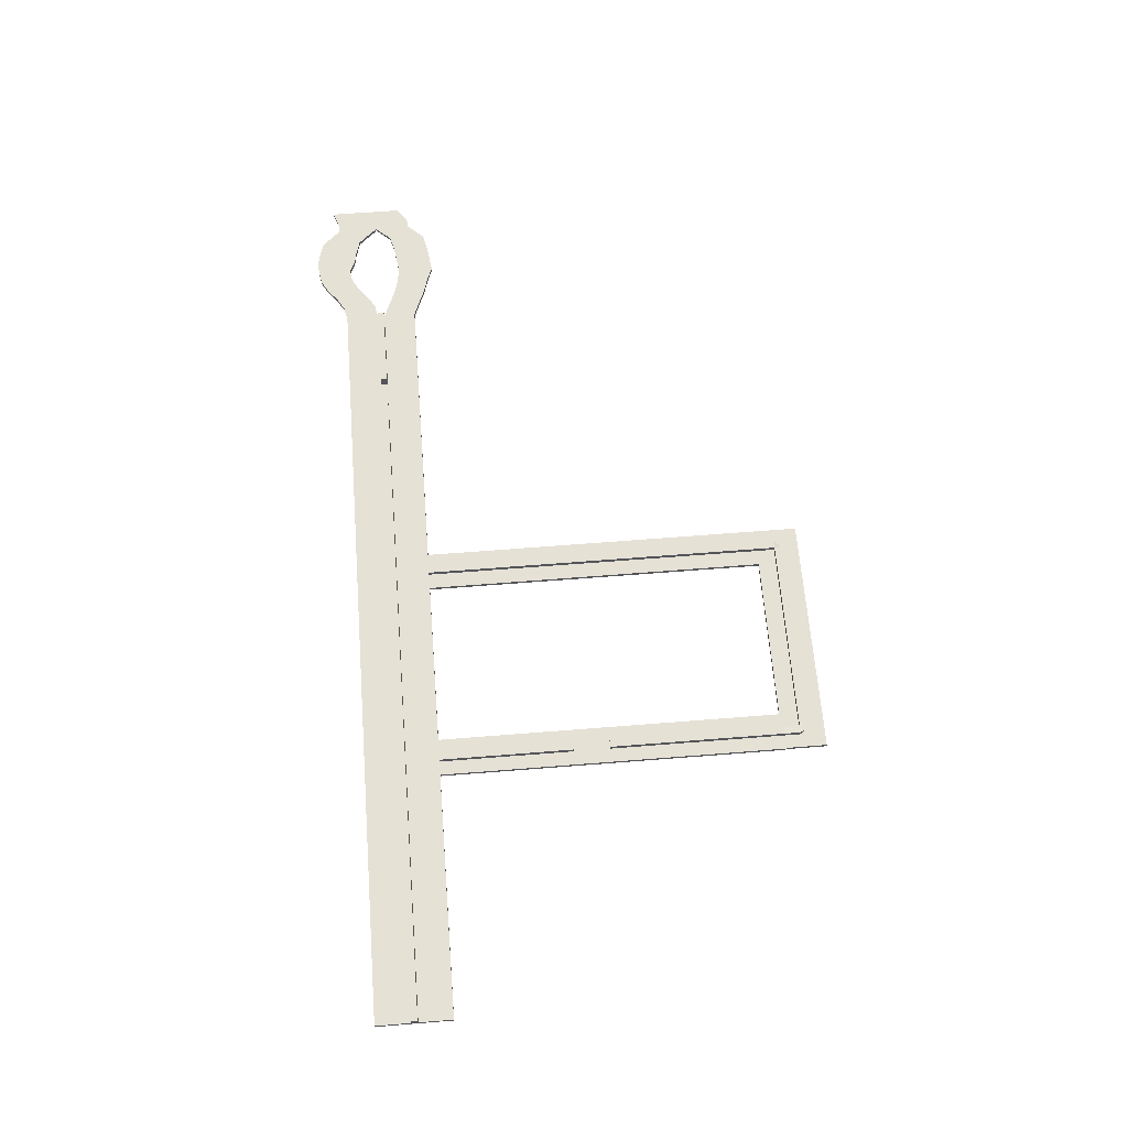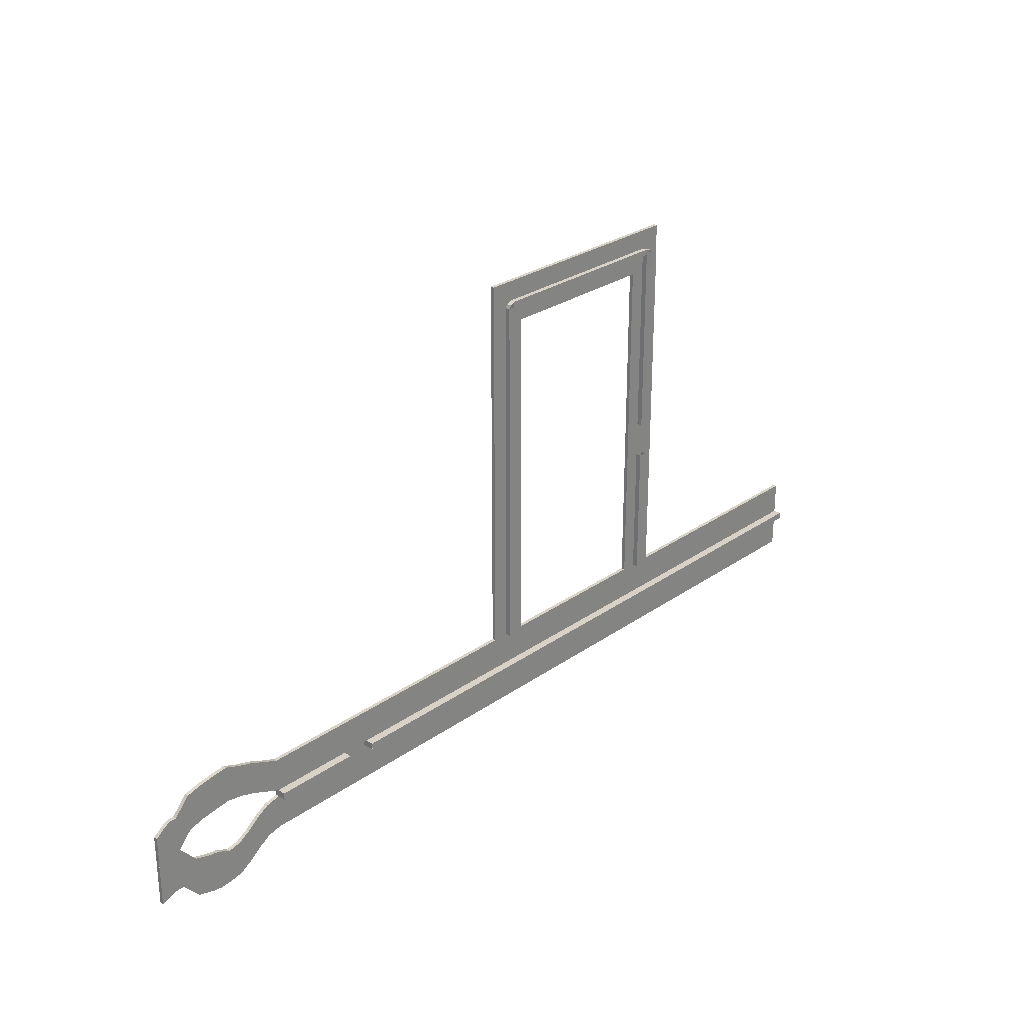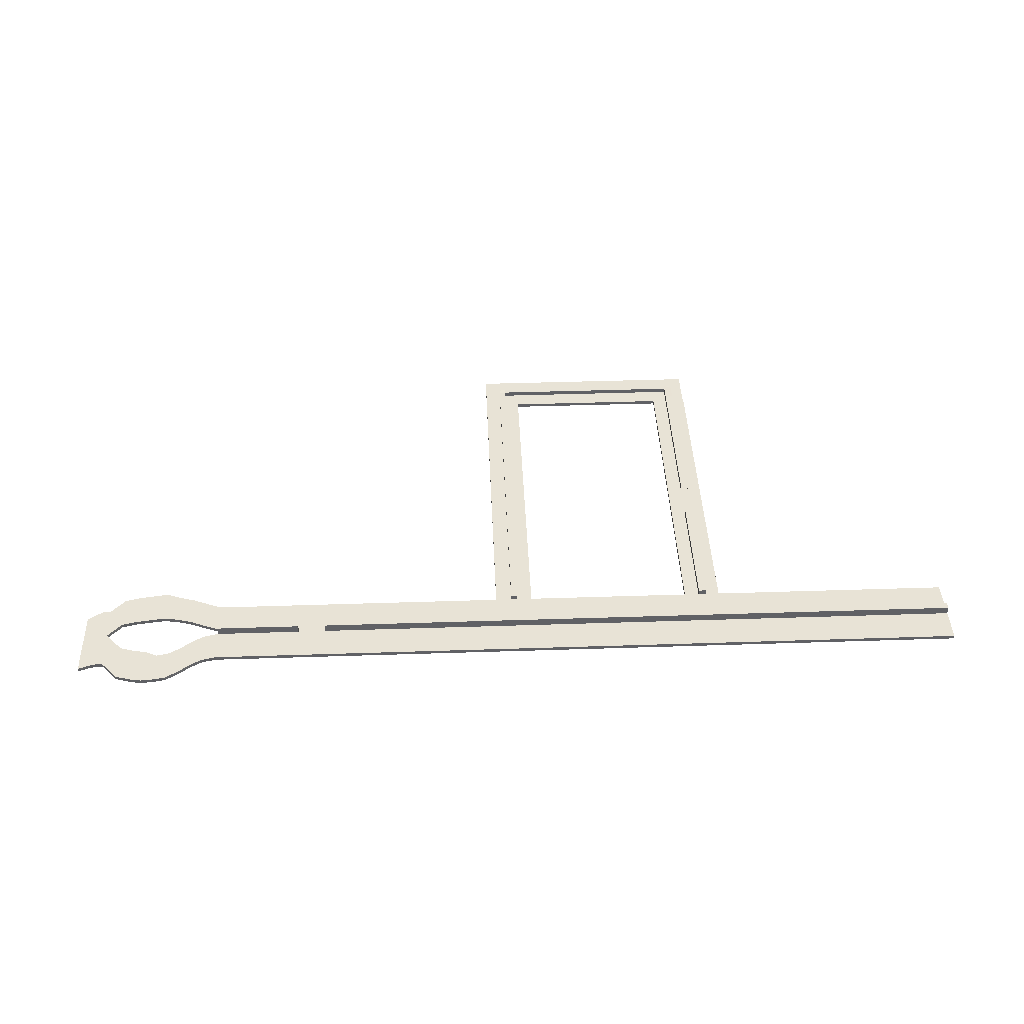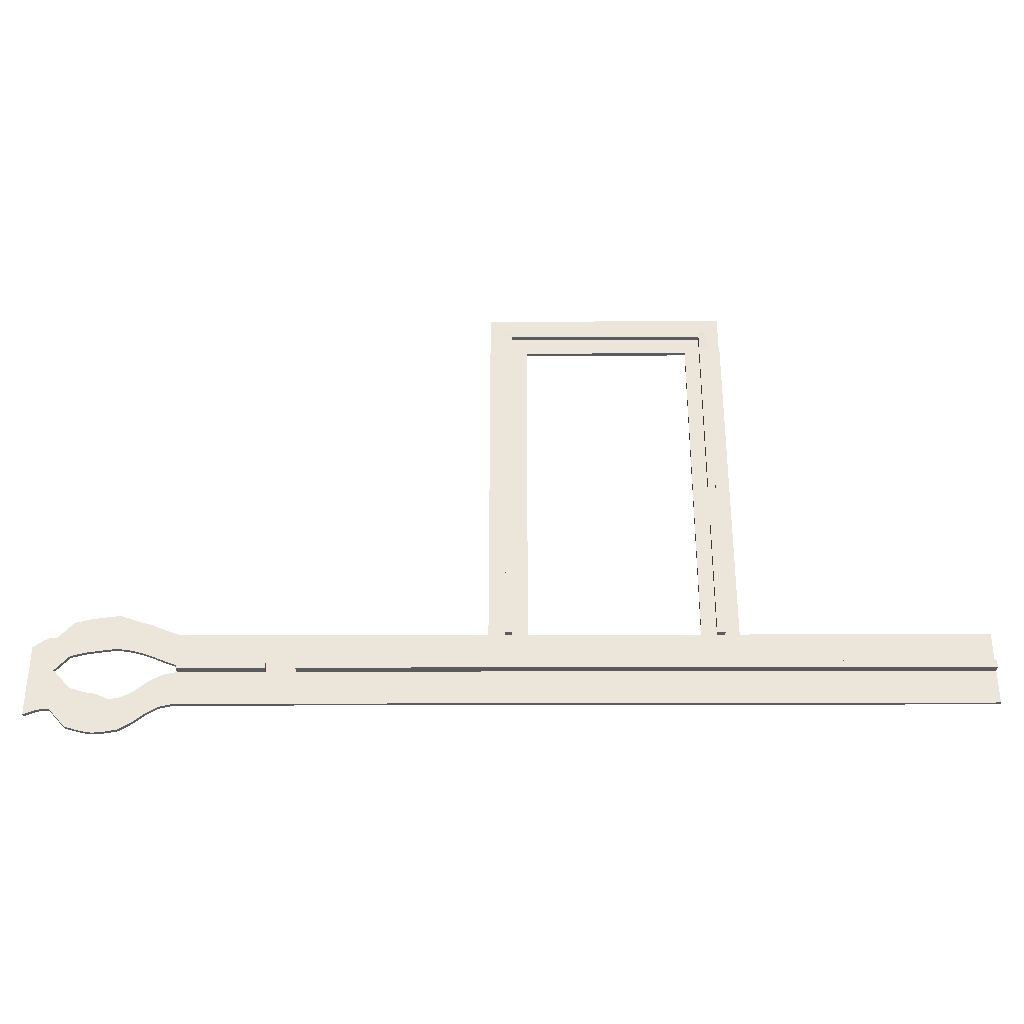
<metadata>
{"format":"obj","ext":"obj","renderer":"f3d","projection":"perspective","resolution":1024,"background":"white","views":[{"elev":64.4,"azim":-94.6,"up":"+Y"},{"elev":27.3,"azim":132.9,"up":"+Z"},{"elev":41.5,"azim":177.7,"up":"+Y"},{"elev":-33.3,"azim":-179.8,"up":"+Z"}]}
</metadata>
<code>
o Plane_Plane.001
v -209.8 0 19.95
v 209.8 0 19.95
v -209.8 0 -19.95
v 209.8 0 -19.95
v -209.8 -2 -19.95
v -209.8 -2 19.95
v 209.8 -2 19.95
v 209.8 -2 -19.95
v -209.8 0 2.07
v 209.8 0 2.07
v -209.8 -2 2.07
v 209.8 -2 2.07
v 209.8 0 -1.579
v 209.8 -2 -1.579
v -209.8 0 -1.579
v -209.8 -2 -1.579
v -209.8 4.353 -1.579
v -209.8 4.353 2.07
v 209.8 4.353 2.07
v 209.8 4.353 -1.579
v 164.3 0 19.95
v 164.3 0 -19.95
v 164.3 -2 19.95
v 164.3 -2 -19.95
v 164.3 -2 2.07
v 164.3 0 2.07
v 164.3 -2 -1.579
v 164.3 0 -1.579
v 164.3 4.353 2.07
v 164.3 4.353 -1.579
v 148.7 0 -19.95
v 148.7 -2 -19.95
v 148.7 -2 2.07
v 148.7 -2 -1.579
v 148.7 0 19.95
v 148.7 -2 19.95
v 148.7 0 2.07
v 148.7 0 -1.579
v 148.7 4.353 2.07
v 148.7 4.353 -1.579
v 164.3 4.259 2.07
v 164.3 4.259 -1.579
v 148.7 4.259 2.07
v 148.7 4.259 -1.579
v 255.2 -0 -13.33
v 255.2 -0 -35.35
v 255.2 -2 -13.33
v 255.2 -2 -35.35
v 217.5 -2 -21.66
v 224 -2 -25.49
v 230.4 -2 -30.63
v 236.9 -2 -34.48
v 243.4 -2 -35.65
v 249.9 -2 -36.23
v 249.9 -0 -36.23
v 243.4 0 -35.65
v 236.9 0 -34.48
v 230.4 0 -30.63
v 224 0 -25.49
v 217.5 0 -21.66
v 217.5 -2 -3.284
v 224 -2 -7.112
v 230.4 -2 -12.25
v 236.9 -2 -16.11
v 243.4 -2 -17.28
v 249.9 -2 -14.2
v 249.9 -0 -14.2
v 243.4 0 -17.28
v 236.9 0 -16.11
v 230.4 0 -12.25
v 224 0 -7.112
v 217.5 0 -3.284
v 272.9 -0 -0.7598
v 272.9 -0 -22.79
v 272.9 -2 -0.7598
v 272.9 -2 -22.79
v 264 -0 -10.75
v 264 -2 -10.75
v 264 -2 -32.78
v 264 -0 -32.78
v 273.7 -2 18.66
v 273.7 -0 18.66
v 273.7 -0 -1.003
v 273.7 -2 -1.003
v 217.8 -2 5.161
v 225.8 -2 8.513
v 233.7 -2 10.85
v 241.7 -2 12.1
v 249.7 -2 11.07
v 257.7 -2 9.918
v 265.7 -2 7.879
v 265.7 -0 7.879
v 257.7 -0 9.918
v 249.7 -0 11.07
v 241.7 -0 12.1
v 233.7 0 10.85
v 225.8 0 8.513
v 217.8 0 5.161
v 217.8 -2 23.04
v 225.8 -2 26.4
v 233.7 -2 28.73
v 241.7 -2 31.76
v 249.7 -2 30.74
v 257.7 -2 29.59
v 265.7 -2 27.55
v 265.7 -0 27.55
v 257.7 -0 29.59
v 249.7 -0 30.74
v 241.7 -0 31.76
v 233.7 0 28.73
v 225.8 0 26.4
v 217.8 0 23.04
v 285.9 -0 -3.88
v 285.9 -0 -25.91
v 285.9 -2 -3.88
v 285.9 -2 -25.91
v 285.8 -2 12.96
v 285.8 -0 12.96
v 285.8 -0 -6.702
v 285.8 -2 -6.702
v 277.4 -2 18.66
v 281.1 -2 16.62
v 281.1 -2 -3.042
v 277.4 -2 -1.003
v 277.4 -0 18.66
v 281.1 -0 16.62
v 281.1 -0 -3.042
v 277.4 -0 -1.003
v 276.6 -2 -22.79
v 280.2 -2 -23.67
v 280.2 -0 -23.67
v 276.6 -0 -22.79
v 280.2 -0 -1.641
v 276.6 -0 -0.7598
v 280.2 -2 -1.641
v 276.6 -2 -0.7598
v -60.08 0 -19.95
v -60.08 -2 -19.95
v -60.08 -2 2.07
v -60.08 -2 -1.579
v -60.08 0 19.95
v -60.08 -2 19.95
v -60.08 0 2.07
v -60.08 0 -1.579
v -60.08 4.353 2.07
v -60.08 4.353 -1.579
v -79.88 0 -19.95
v -79.88 -2 -19.95
v -79.88 -2 2.07
v -79.88 -2 -1.579
v -79.88 0 19.95
v -79.88 -2 19.95
v -79.88 0 2.07
v -79.88 0 -1.579
v -79.88 4.353 2.07
v -79.88 4.353 -1.579
v -79.88 0 205
v -60.08 0 205
v -79.88 -2 205
v -60.08 -2 205
v -72.39 0 19.95
v -72.39 -2 19.95
v -72.39 0 2.07
v -72.39 0 -1.579
v -72.39 4.353 2.07
v -72.39 4.353 -1.579
v -72.39 0 -19.95
v -72.39 -2 -19.95
v -72.39 -2 2.07
v -72.39 -2 -1.579
v -72.39 0 205
v -72.39 -2 205
v -68.12 0 19.95
v -68.12 -2 19.95
v -68.12 0 2.07
v -68.12 0 -1.579
v -68.12 4.353 2.07
v -68.12 4.353 -1.579
v -68.12 0 205
v -68.12 -2 205
v -68.12 0 -19.95
v -68.12 -2 -19.95
v -68.12 -2 2.07
v -68.12 -2 -1.579
v -72.39 2.83 19.95
v -72.39 2.83 205
v -68.12 2.83 19.95
v -68.12 2.83 205
v 29.78 0 19.95
v 29.78 -2 19.95
v 29.78 0 2.07
v 29.78 0 -1.579
v 29.78 4.353 2.07
v 29.78 4.353 -1.579
v 29.78 0 -19.95
v 29.78 -2 -19.95
v 29.78 -2 2.07
v 29.78 -2 -1.579
v 50.27 0 19.95
v 50.27 -2 19.95
v 50.27 0 2.07
v 50.27 0 -1.579
v 50.27 4.353 2.07
v 50.27 4.353 -1.579
v 50.27 0 -19.95
v 50.27 -2 -19.95
v 50.27 -2 2.07
v 50.27 -2 -1.579
v 29.78 0 203.8
v 29.78 -2 203.8
v 50.27 0 203.8
v 50.27 -2 203.8
v 38.07 0 -19.95
v 38.07 -2 -19.95
v 38.07 -2 2.07
v 38.07 -2 -1.579
v 38.07 0 19.95
v 38.07 -2 19.95
v 38.07 0 2.07
v 38.07 0 -1.579
v 38.07 4.353 2.07
v 38.07 4.353 -1.579
v 38.07 0 203.8
v 38.07 -2 203.8
v 41.47 0 19.95
v 41.47 -2 19.95
v 41.47 0 2.07
v 41.47 0 -1.579
v 41.47 4.353 2.07
v 41.47 4.353 -1.579
v 41.47 0 203.8
v 41.47 -2 203.8
v 41.47 0 -19.95
v 41.47 -2 -19.95
v 41.47 -2 2.07
v 41.47 -2 -1.579
v 38.07 2.602 19.95
v 38.07 2.602 203.8
v 41.47 2.602 19.95
v 41.47 2.602 203.8
v 29.78 0 227
v 29.78 -2 227
v 41.47 0 227
v 50.27 0 227
v 41.47 -2 227
v 50.27 -2 227
v 38.07 0 227
v 38.07 -2 227
v -79.52 0 203.8
v -79.52 -2 203.8
v -79.52 0 227
v -79.52 -2 227
v 38.07 0 216.5
v 40.73 0.3971 215.5
v 38.07 2.602 216.5
v 40.73 2.999 215.5
v 38.07 0 213.5
v 41.47 0 213.5
v 38.07 2.602 213.5
v 41.47 2.602 213.5
v -70.97 0.5116 215.8
v -70.97 3.113 215.8
v -72.25 0 213.5
v -72.25 2.602 213.5
v -72.5 0.4553 213.5
v -68.12 0 216
v -72.5 3.285 213.5
v -68.12 2.83 216
v -68.11 2.602 213.5
v -68.11 0 213.5
v -68.11 2.602 216.5
v -68.11 0 216.5
v -60.08 0 92.05
v -79.88 0 92.05
v -60.08 -2 92.05
v -79.88 -2 92.05
v -72.39 -2 92.05
v -72.39 0 92.05
v -68.12 -2 92.05
v -68.12 0 92.05
v -72.39 2.83 92.05
v -68.12 2.83 92.05
v -60.08 0 111.3
v -60.08 -2 111.3
v -79.88 -2 111.3
v -72.39 -2 111.3
v -72.39 0 111.3
v -68.12 -2 111.3
v -68.12 0 111.3
v -72.39 2.83 111.3
v -68.12 2.83 111.3
v -79.88 0 111.3
f 28 22 4 13
f 27 14 8 24
f 55 54 48 46
f 9 1 6 11
f 147 3 5 148
f 21 2 7 23
f 15 9 11 16
f 92 91 84 83
f 23 7 12 25
f 21 26 10 2
f 3 15 16 5
f 10 13 14 12
f 25 12 14 27
f 153 9 18 155
f 29 30 20 19
f 13 10 19 20
f 28 13 20 30
f 9 15 17 18
f 78 77 73 75
f 27 25 41 42
f 10 26 29 19
f 33 25 27 34
f 35 37 26 21
f 36 23 25 33
f 35 21 23 36
f 4 22 24 8
f 34 27 24 32
f 38 31 22 28
f 202 205 31 38
f 208 34 32 206
f 199 35 36 200
f 200 36 33 207
f 199 201 37 35
f 207 33 34 208
f 203 204 40 39
f 202 38 40 204
f 34 33 43 44
f 22 31 32 24
f 54 66 47 48
f 67 55 46 45
f 66 67 45 47
f 14 13 72 61
f 61 72 71 62
f 62 71 70 63
f 63 70 69 64
f 64 69 68 65
f 65 68 67 66
f 13 4 60 72
f 72 60 59 71
f 71 59 58 70
f 70 58 57 69
f 69 57 56 68
f 68 56 55 67
f 8 14 61 49
f 49 61 62 50
f 50 62 63 51
f 51 63 64 52
f 52 64 65 53
f 53 65 66 54
f 4 8 49 60
f 60 49 50 59
f 59 50 51 58
f 58 51 52 57
f 57 52 53 56
f 56 53 54 55
f 133 131 114 113
f 79 78 75 76
f 80 79 76 74
f 77 80 74 73
f 45 46 80 77
f 46 48 79 80
f 48 47 78 79
f 47 45 77 78
f 131 130 116 114
f 91 105 81 84
f 106 92 83 82
f 105 106 82 81
f 7 2 112 99
f 99 112 111 100
f 100 111 110 101
f 101 110 109 102
f 102 109 108 103
f 103 108 107 104
f 104 107 106 105
f 2 10 98 112
f 112 98 97 111
f 111 97 96 110
f 110 96 95 109
f 109 95 94 108
f 108 94 93 107
f 107 93 92 106
f 12 7 99 85
f 85 99 100 86
f 86 100 101 87
f 87 101 102 88
f 88 102 103 89
f 89 103 104 90
f 90 104 105 91
f 10 12 85 98
f 98 85 86 97
f 97 86 87 96
f 96 87 88 95
f 95 88 89 94
f 94 89 90 93
f 93 90 91 92
f 113 114 116 115
f 118 119 120 117
f 123 122 117 120
f 122 126 118 117
f 135 133 113 115
f 130 135 115 116
f 127 123 120 119
f 126 127 119 118
f 82 83 128 125
f 125 128 127 126
f 83 84 124 128
f 128 124 123 127
f 81 82 125 121
f 121 125 126 122
f 84 81 121 124
f 124 121 122 123
f 76 75 136 129
f 129 136 135 130
f 75 73 134 136
f 136 134 133 135
f 74 76 129 132
f 132 129 130 131
f 73 74 132 134
f 134 132 131 133
f 176 144 146 178
f 177 178 146 145
f 183 139 140 184
f 173 175 143 141
f 174 142 139 183
f 289 283 158 179
f 184 140 138 182
f 176 181 137 144
f 191 143 145 193
f 195 137 138 196
f 15 3 147 154
f 16 150 148 5
f 1 151 152 6
f 6 152 149 11
f 1 9 153 151
f 11 149 150 16
f 18 17 156 155
f 15 154 156 17
f 163 153 155 165
f 167 147 148 168
f 179 158 160 180
f 283 284 160 158
f 286 285 159 172
f 285 292 157 159
f 288 286 172 180
f 157 171 172 159
f 181 167 168 182
f 175 163 165 177
f 154 147 167 164
f 150 170 168 148
f 292 287 171 157
f 152 162 169 149
f 151 153 163 161
f 149 169 170 150
f 155 156 166 165
f 154 164 166 156
f 143 175 177 145
f 137 181 182 138
f 284 288 180 160
f 171 179 180 172
f 164 167 181 176
f 170 184 182 168
f 161 173 187 185
f 162 174 183 169
f 161 163 175 173
f 169 183 184 170
f 165 166 178 177
f 164 176 178 166
f 290 291 188 186
f 289 179 188 291
f 278 161 185 281
f 171 186 267 265
f 213 195 196 214
f 219 191 193 221
f 144 192 194 146
f 145 146 194 193
f 139 197 198 140
f 141 143 191 189
f 142 190 197 139
f 141 189 190 142
f 140 198 196 138
f 144 137 195 192
f 37 201 203 39
f 31 205 206 32
f 228 202 204 230
f 229 230 204 203
f 235 207 208 236
f 225 227 201 199
f 226 200 207 235
f 218 190 210 224
f 236 208 206 234
f 228 233 205 202
f 211 212 246 244
f 190 189 209 210
f 199 200 212 211
f 225 199 211 231
f 189 217 223 209
f 223 231 243 247
f 192 195 213 220
f 198 216 214 196
f 226 218 224 232
f 190 218 215 197
f 189 191 219 217
f 197 215 216 198
f 193 194 222 221
f 192 220 222 194
f 227 219 221 229
f 233 213 214 234
f 205 233 234 206
f 201 227 229 203
f 200 226 232 212
f 258 257 253 254
f 209 223 247 241
f 220 213 233 228
f 216 236 234 214
f 218 226 235 215
f 217 219 227 225
f 215 235 236 216
f 221 222 230 229
f 220 228 230 222
f 237 239 240 238
f 225 231 240 239
f 217 225 239 237
f 223 217 237 238
f 243 244 246 245
f 241 247 248 242
f 247 243 245 248
f 231 211 244 243
f 224 210 242 248
f 232 224 248 245
f 212 232 245 246
f 209 241 251 249
f 250 249 251 252
f 210 209 249 250
f 242 210 250 252
f 241 242 252 251
f 254 253 255 256
f 270 269 264 263
f 259 260 256 255
f 260 258 254 256
f 240 231 258 260
f 238 240 260 259
f 223 238 259 257
f 231 223 257 258
f 263 264 262 261
f 269 271 262 264
f 272 270 263 261
f 271 272 261 262
f 266 265 267 268
f 188 179 266 268
f 179 171 265 266
f 186 188 268 267
f 255 253 272 271
f 253 257 270 272
f 259 255 271 269
f 257 259 269 270
f 173 280 282 187
f 185 187 282 281
f 142 174 279 275
f 151 161 278 274
f 174 162 277 279
f 152 151 274 276
f 162 152 276 277
f 141 142 275 273
f 173 141 273 280
f 171 287 290 186
f 275 279 288 284
f 274 278 287 292
f 279 277 286 288
f 276 274 292 285
f 277 276 285 286
f 273 275 284 283
f 280 273 283 289

</code>
